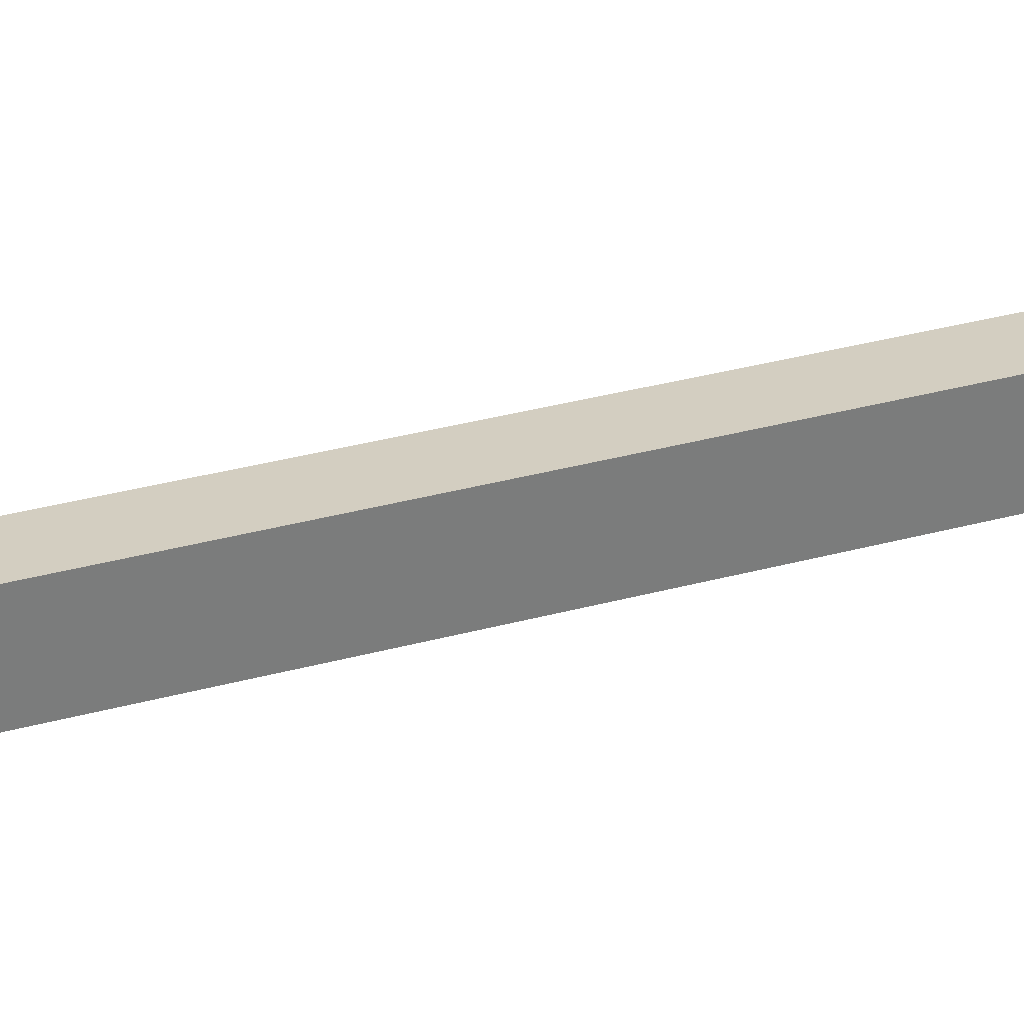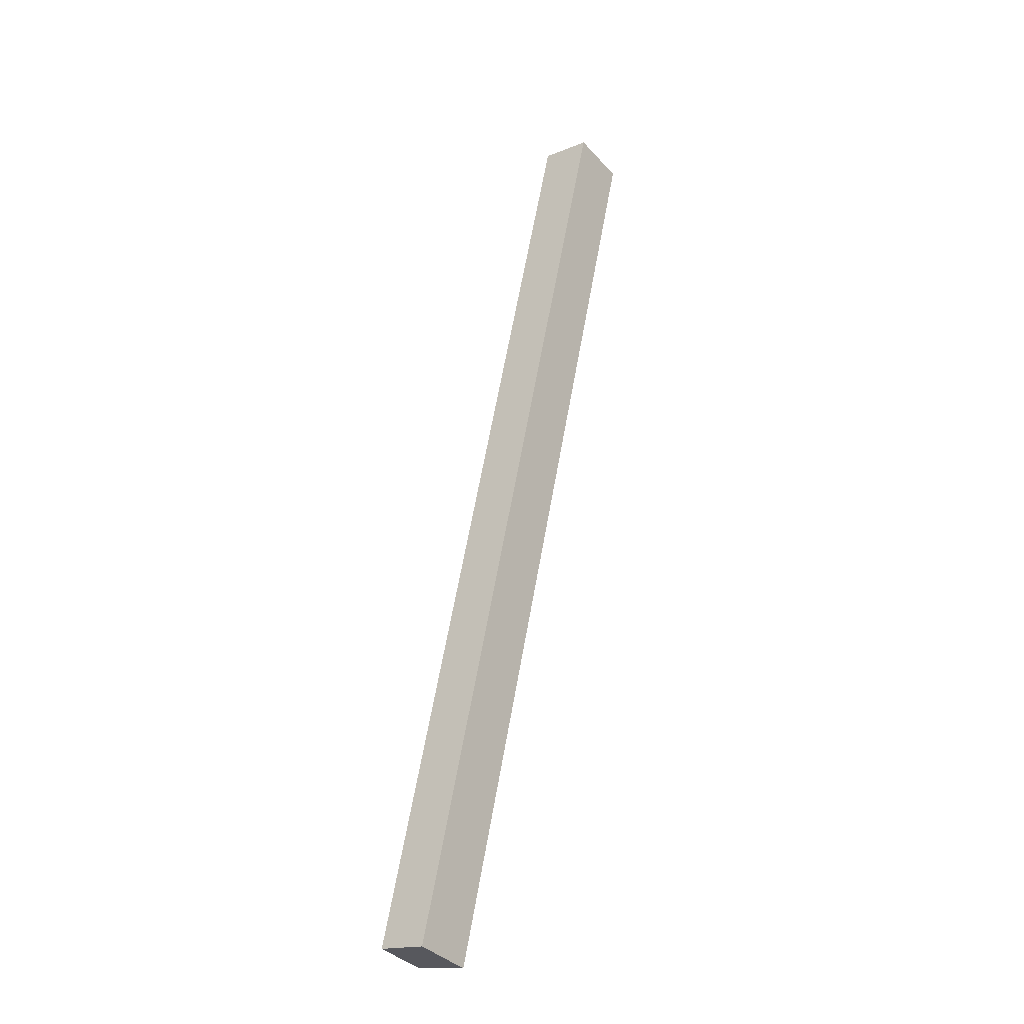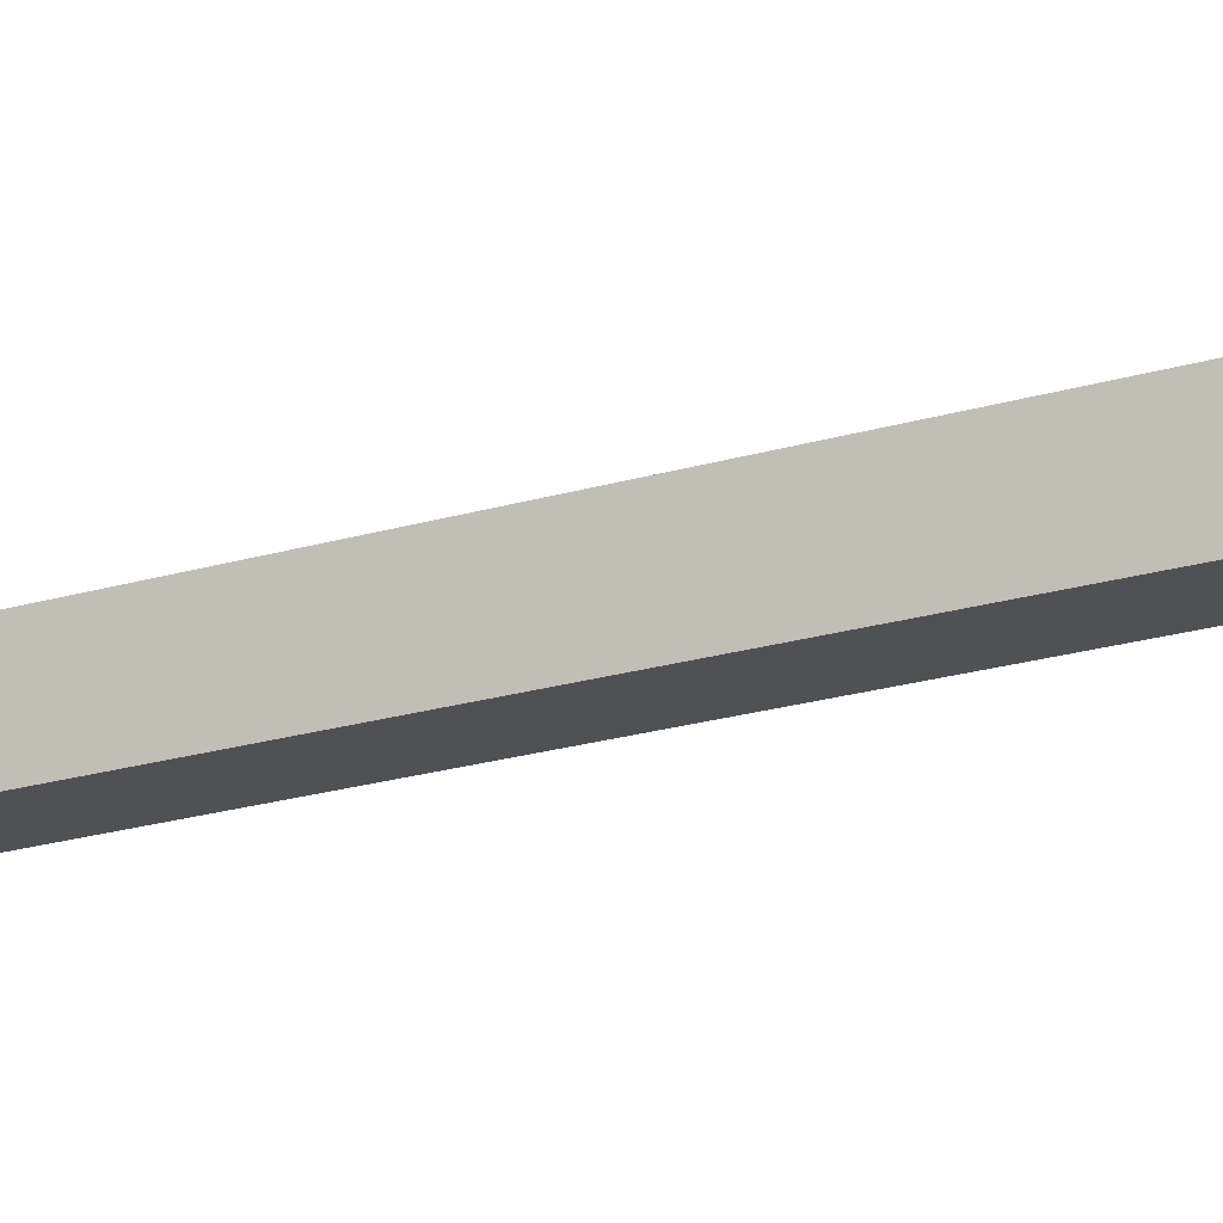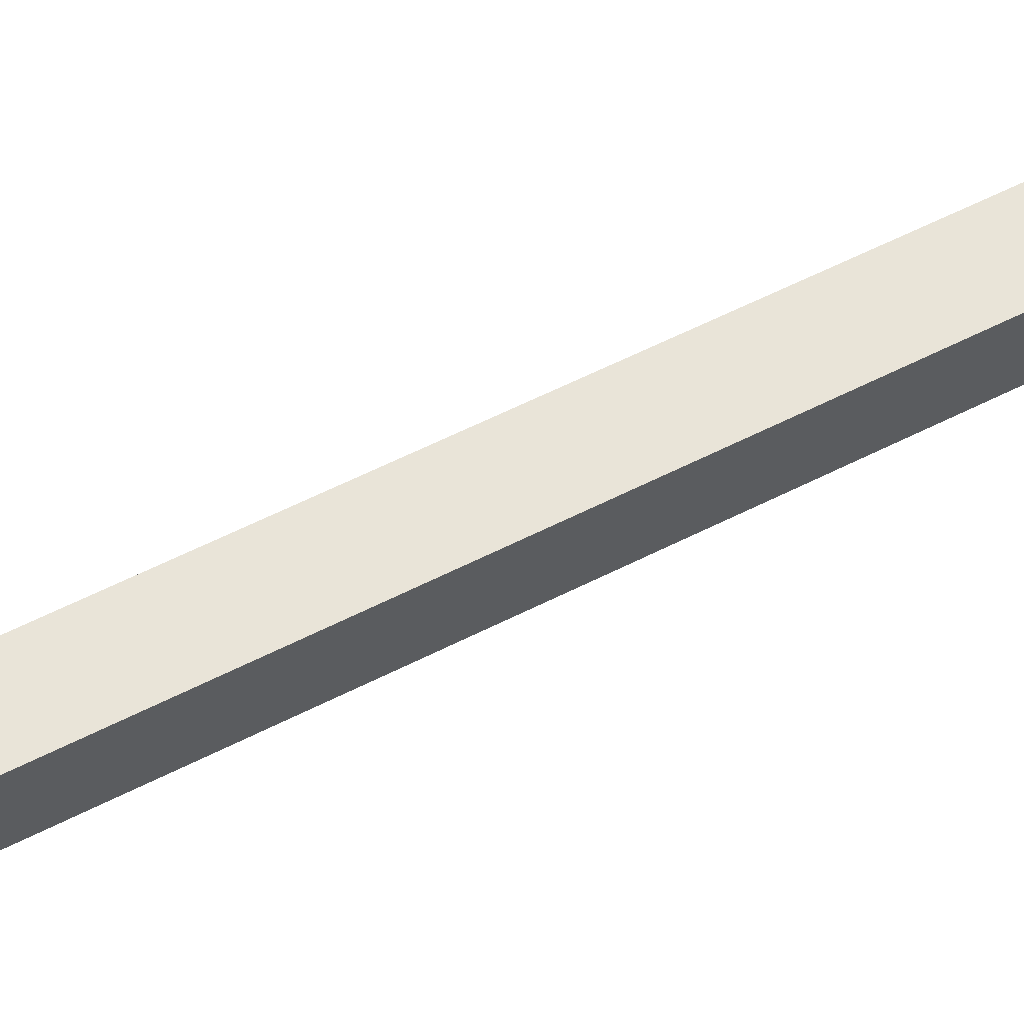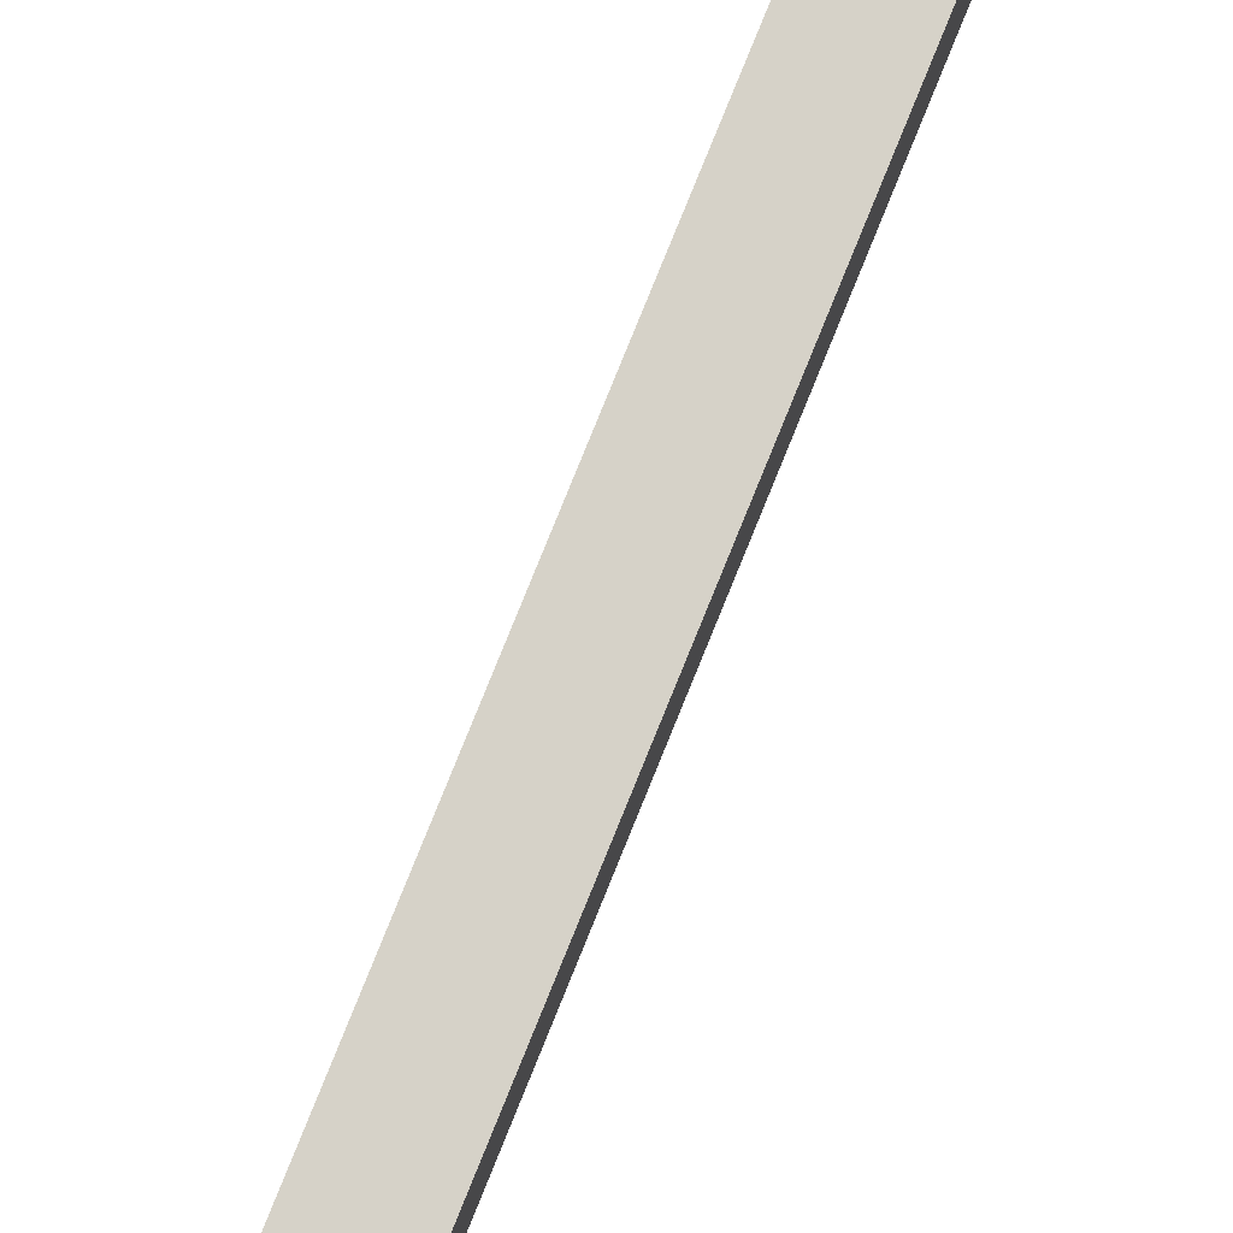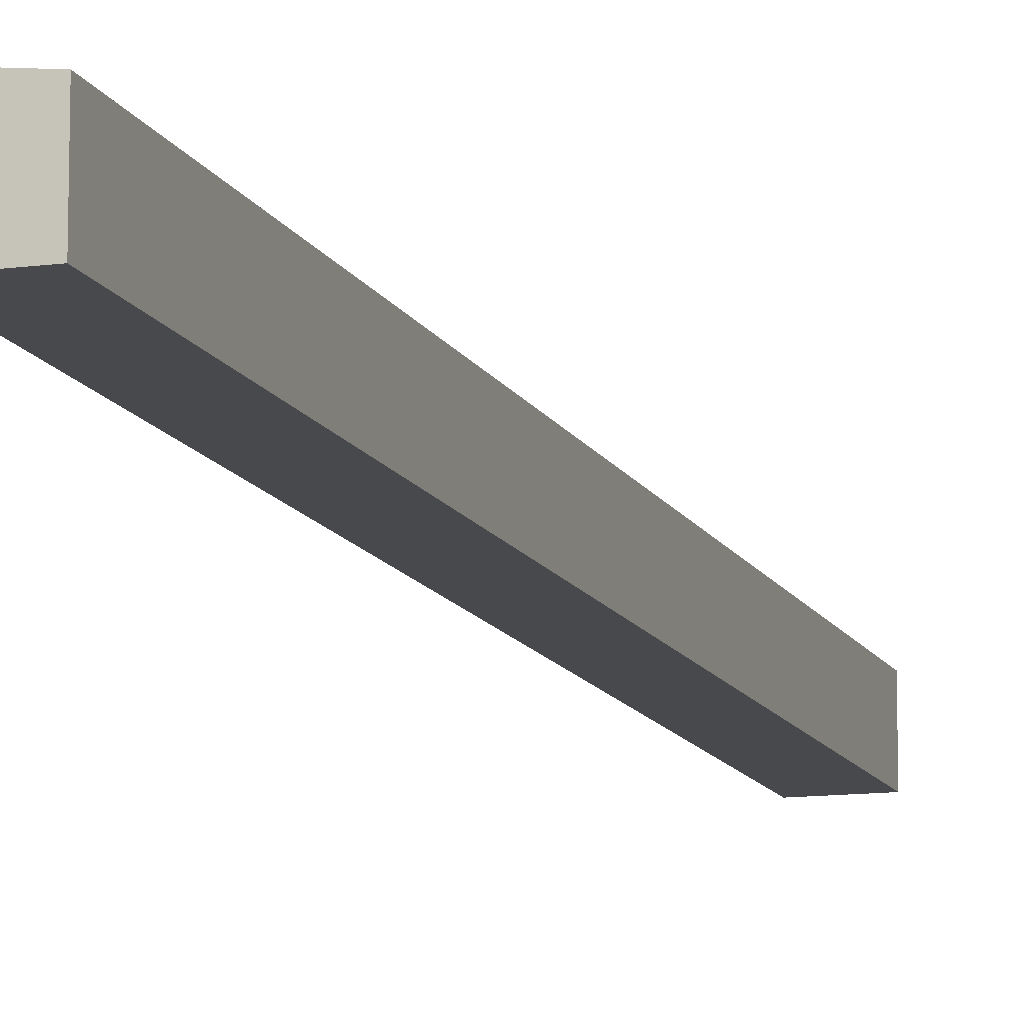
<metadata>
{"format":"obj","ext":"obj","renderer":"f3d","projection":"perspective","resolution":1024,"background":"white","views":[{"elev":32.1,"azim":81.0,"up":"+Y"},{"elev":-37.4,"azim":36.7,"up":"+Z"},{"elev":-19.8,"azim":132.3,"up":"+Y"},{"elev":63.6,"azim":75.6,"up":"+Y"},{"elev":76.3,"azim":-146.0,"up":"+Y"},{"elev":-12.0,"azim":-150.3,"up":"+Y"}]}
</metadata>
<code>
v  19.91 5.349 92.47
v  16.25 5.349 75.67
v  19.86 5.342 92.48
v  0 5.379 3.294e-16
v  4.714 5.945 -1.013
v  20.31 5.397 92.39
v  24.87 5.945 91.41
v  24.87 -5.597e-15 91.41
v  19.91 -5.662e-15 92.47
v  19.86 -5.663e-15 92.48
v  20.31 -5.657e-15 92.39
v  4.714 6.203e-17 -1.013
v  0 0 0
v  16.25 -4.634e-15 75.67
g defaultobject
f 1 2 3
f 2 1 4
f 4 1 5
f 5 1 6
f 5 6 7
f 6 8 7
f 8 6 1
f 8 1 3
f 8 3 9
f 9 3 10
f 8 9 11
f 8 5 7
f 5 8 12
f 12 4 5
f 4 12 13
f 13 2 4
f 2 13 14
f 2 14 3
f 3 14 10
f 14 9 10
f 9 8 11
f 8 9 12
f 12 9 14
f 12 14 13

</code>
